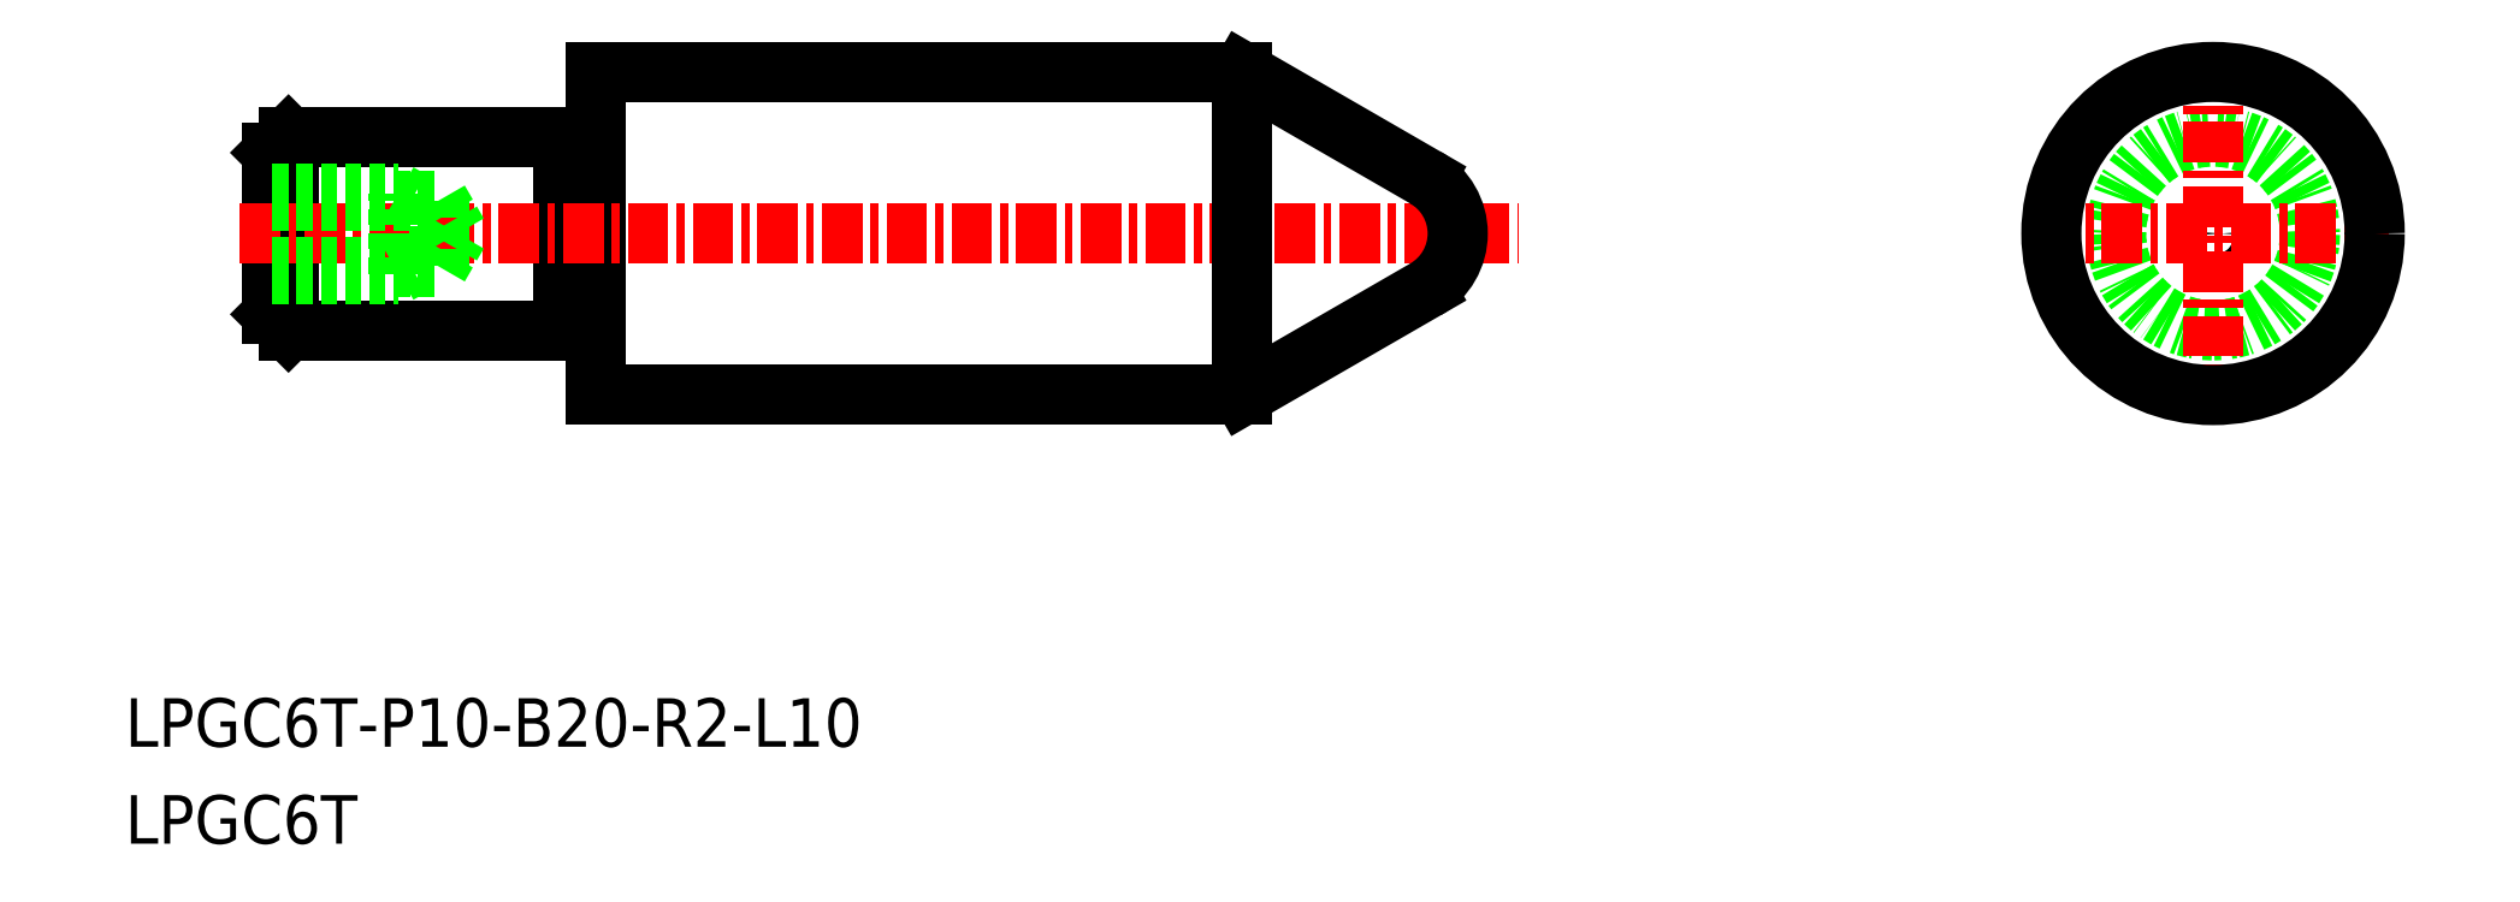
<metadata>
{"format":"dxf","ext":"dxf","renderer":"ezdxf+matplotlib","layout":"modelspace","background":"white","min_lineweight":24,"dpi":150}
</metadata>
<code>
0
SECTION
2
ENTITIES
0
LINE
8
0
10
-1349
20
-383.7
30
0
11
-1343
21
-380.4
31
0
0
TEXT
8
0
10
-1383
20
-397.6
30
0
40
1.5
1
LPGC6T
0
TEXT
8
0
10
-1383
20
-394.6
30
0
40
1.5
1
LPGC6T-P10-B20-R2-L10
0
CIRCLE
8
0
10
-1319
20
-378.7
30
0
40
0.252
0
CIRCLE
8
0
10
-1319
20
-378.7
30
0
40
3
0
LINE
8
CENTER
10
-1324
20
-378.7
30
0
11
-1313
21
-378.7
31
0
0
LINE
8
CENTER
10
-1319
20
-373.2
30
0
11
-1319
21
-384.1
31
0
0
LINE
8
0
10
-1369
20
-375.9
30
0
11
-1369
21
-375.9
31
0
0
LINE
8
0
10
-1378
20
-375.7
30
0
11
-1370
21
-375.7
31
0
0
LINE
8
0
10
-1378
20
-381.7
30
0
11
-1370
21
-381.7
31
0
0
LINE
8
0
10
-1369
20
-373.7
30
0
11
-1369
21
-383.7
31
0
0
LINE
8
0
10
-1379
20
-376.2
30
0
11
-1379
21
-381.2
31
0
0
LINE
8
0
10
-1370
20
-375.7
30
0
11
-1370
21
-381.7
31
0
0
LINE
8
0
10
-1378
20
-381.7
30
0
11
-1378
21
-375.7
31
0
0
LINE
8
CENTER
10
-1380
20
-378.7
30
0
11
-1340
21
-378.7
31
0
0
LINE
8
0
10
-1369
20
-373.7
30
0
11
-1349
21
-373.7
31
0
0
LINE
8
0
10
-1369
20
-383.7
30
0
11
-1349
21
-383.7
31
0
0
LINE
8
0
10
-1378
20
-375.7
30
0
11
-1379
21
-376.2
31
0
0
LINE
8
0
10
-1379
20
-381.2
30
0
11
-1378
21
-381.7
31
0
0
LINE
8
0
10
-1375
20
-379.9
30
0
11
-1375
21
-377.5
31
0
0
LINE
8
0
10
-1373
20
-379.7
30
0
11
-1373
21
-378.7
31
0
0
LINE
8
0
10
-1379
20
-379.9
30
0
11
-1375
21
-379.9
31
0
0
LINE
8
0
10
-1373
20
-377.7
30
0
11
-1373
21
-378.7
31
0
0
LINE
8
0
10
-1373
20
-377.7
30
0
11
-1373
21
-378.7
31
0
0
LINE
8
0
10
-1379
20
-377.7
30
0
11
-1373
21
-377.7
31
0
0
LINE
8
0
10
-1379
20
-377.5
30
0
11
-1375
21
-377.5
31
0
0
LINE
8
0
10
-1373
20
-379.7
30
0
11
-1373
21
-378.7
31
0
0
LINE
8
0
10
-1379
20
-379.7
30
0
11
-1373
21
-379.7
31
0
0
LINE
8
0
10
-1375
20
-377.5
30
0
11
-1374
21
-377.7
31
0
0
LINE
8
0
10
-1375
20
-379.9
30
0
11
-1374
21
-379.7
31
0
0
LINE
8
0
10
-1349
20
-373.7
30
0
11
-1349
21
-383.7
31
0
0
CIRCLE
8
0
10
-1319
20
-378.7
30
0
40
5
0
LINE
8
0
10
-1342
20
-378.4
30
0
11
-1342
21
-378.7
31
0
0
LINE
8
0
10
-1342
20
-378.9
30
0
11
-1342
21
-378.7
31
0
0
ARC
8
0
10
-1369
20
-375.7
30
0
40
0.2
50
270
51
0
0
ARC
8
0
10
-1369
20
-375.7
30
0
40
0.2
50
180
51
270
0
ARC
8
0
10
-1369
20
-381.7
30
0
40
0.2
50
90
51
180
0
ARC
8
0
10
-1369
20
-381.7
30
0
40
0.2
50
0
51
90
0
LINE
8
0
10
-1369
20
-381.5
30
0
11
-1369
21
-381.5
31
0
0
LINE
8
0
10
-1349
20
-373.7
30
0
11
-1343
21
-377
31
0
0
ARC
8
0
10
-1344
20
-378.7
30
0
40
2
50
300
51
60
0
ENDSEC
0
EOF

</code>
